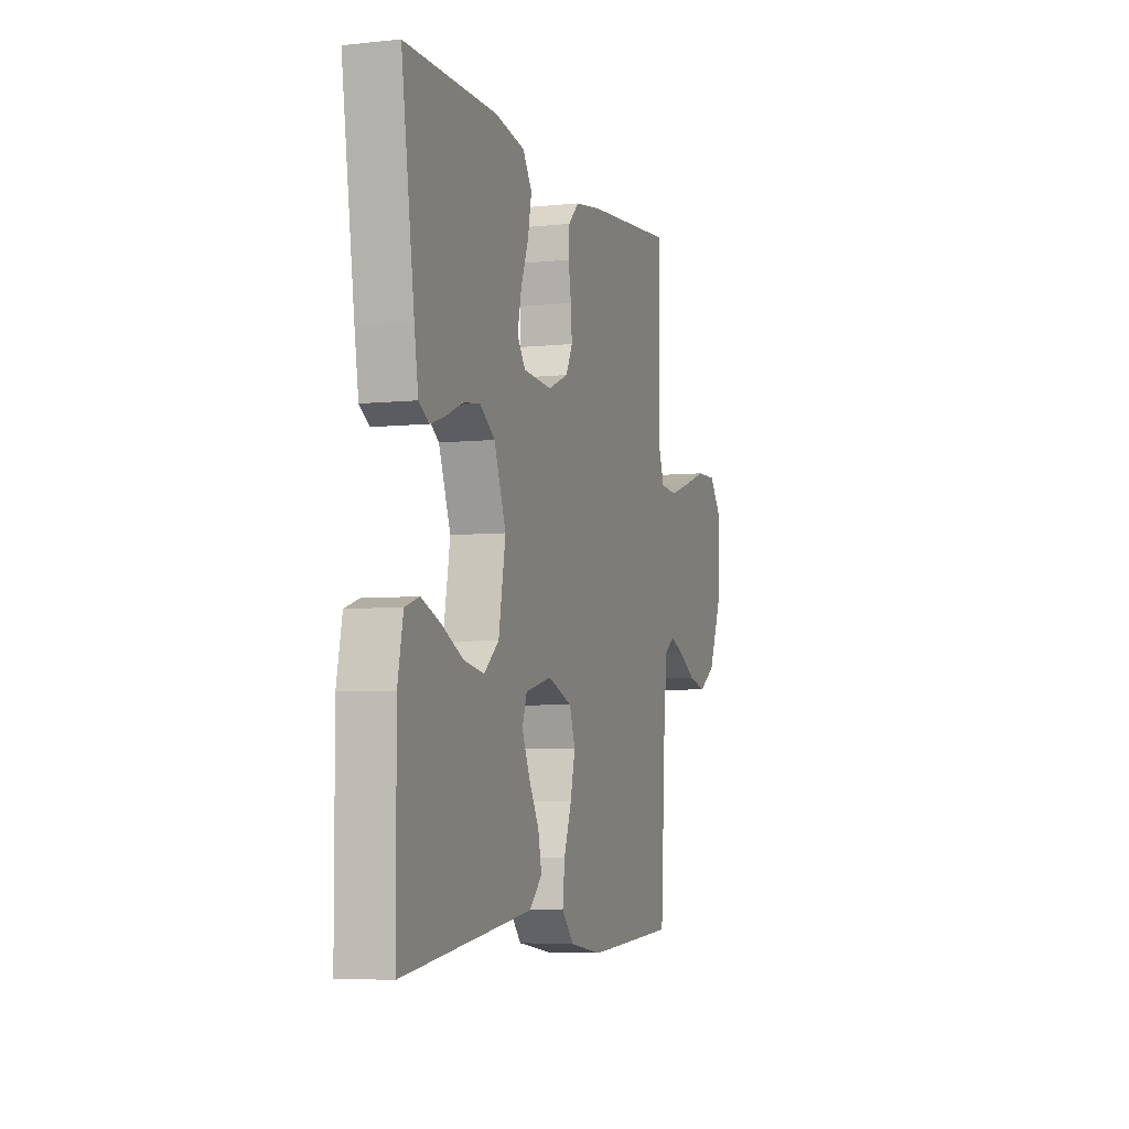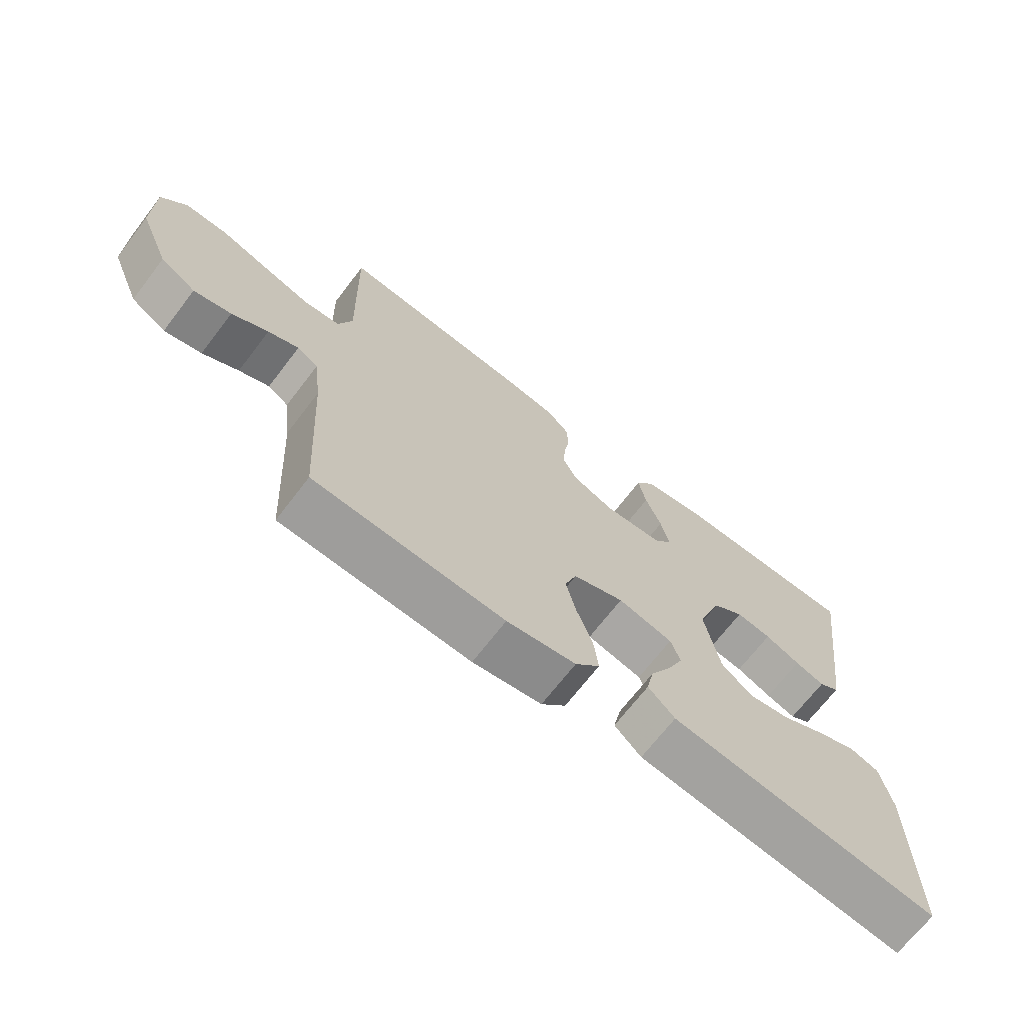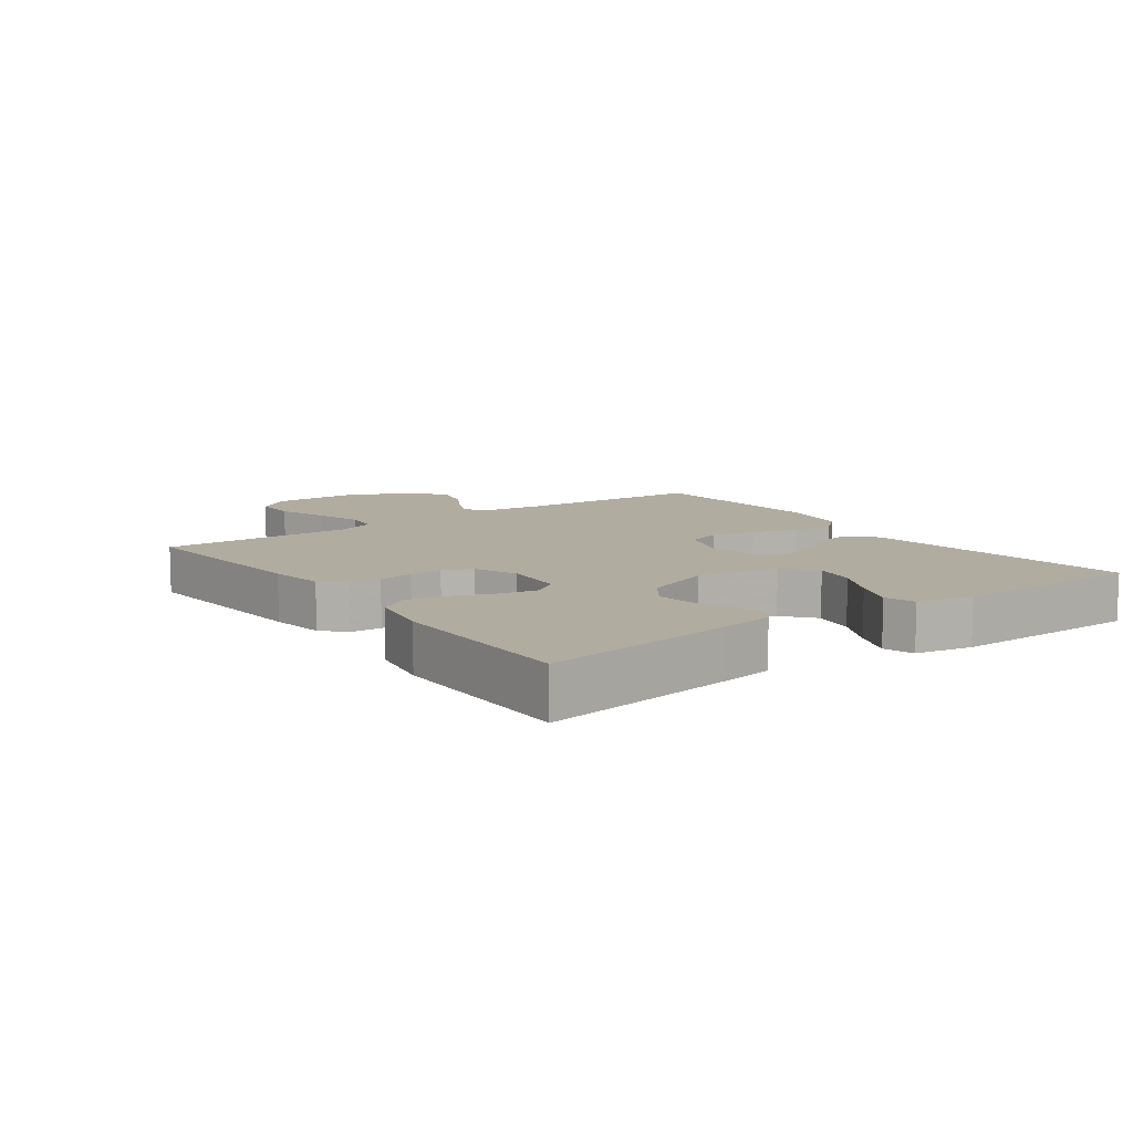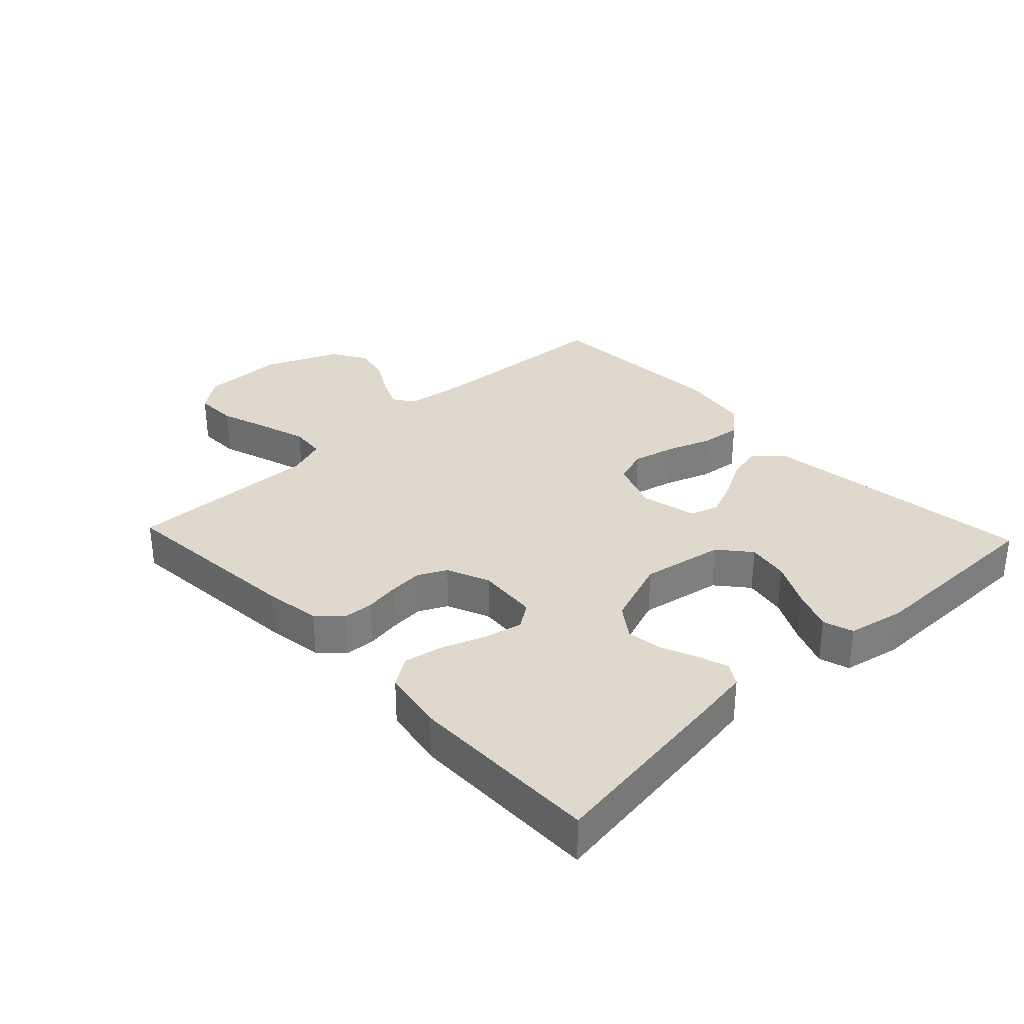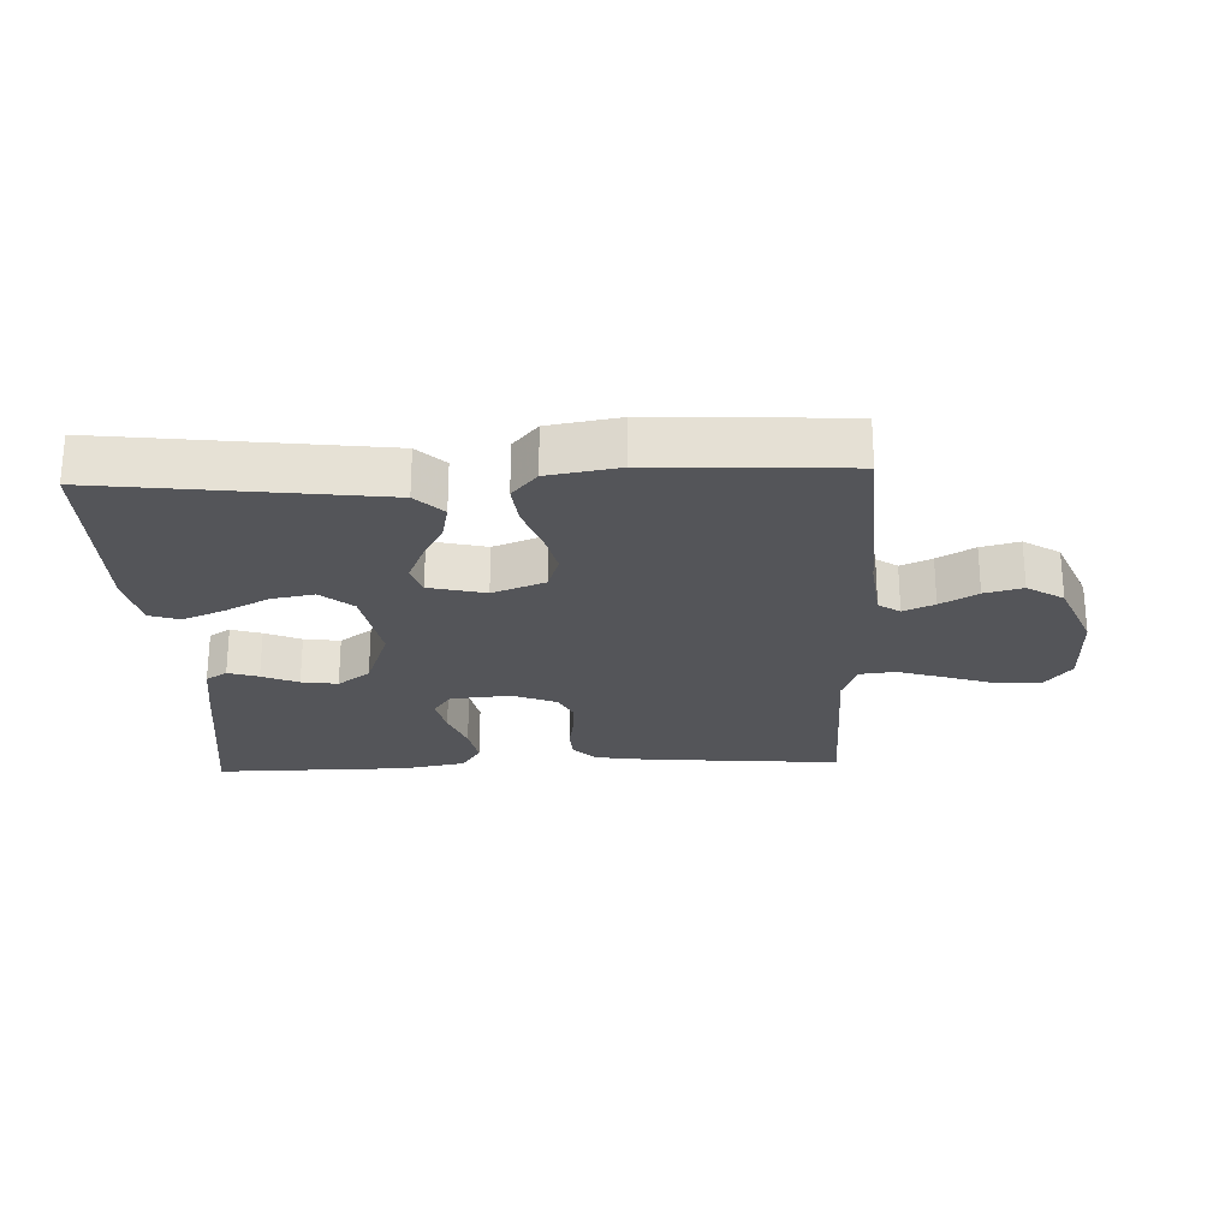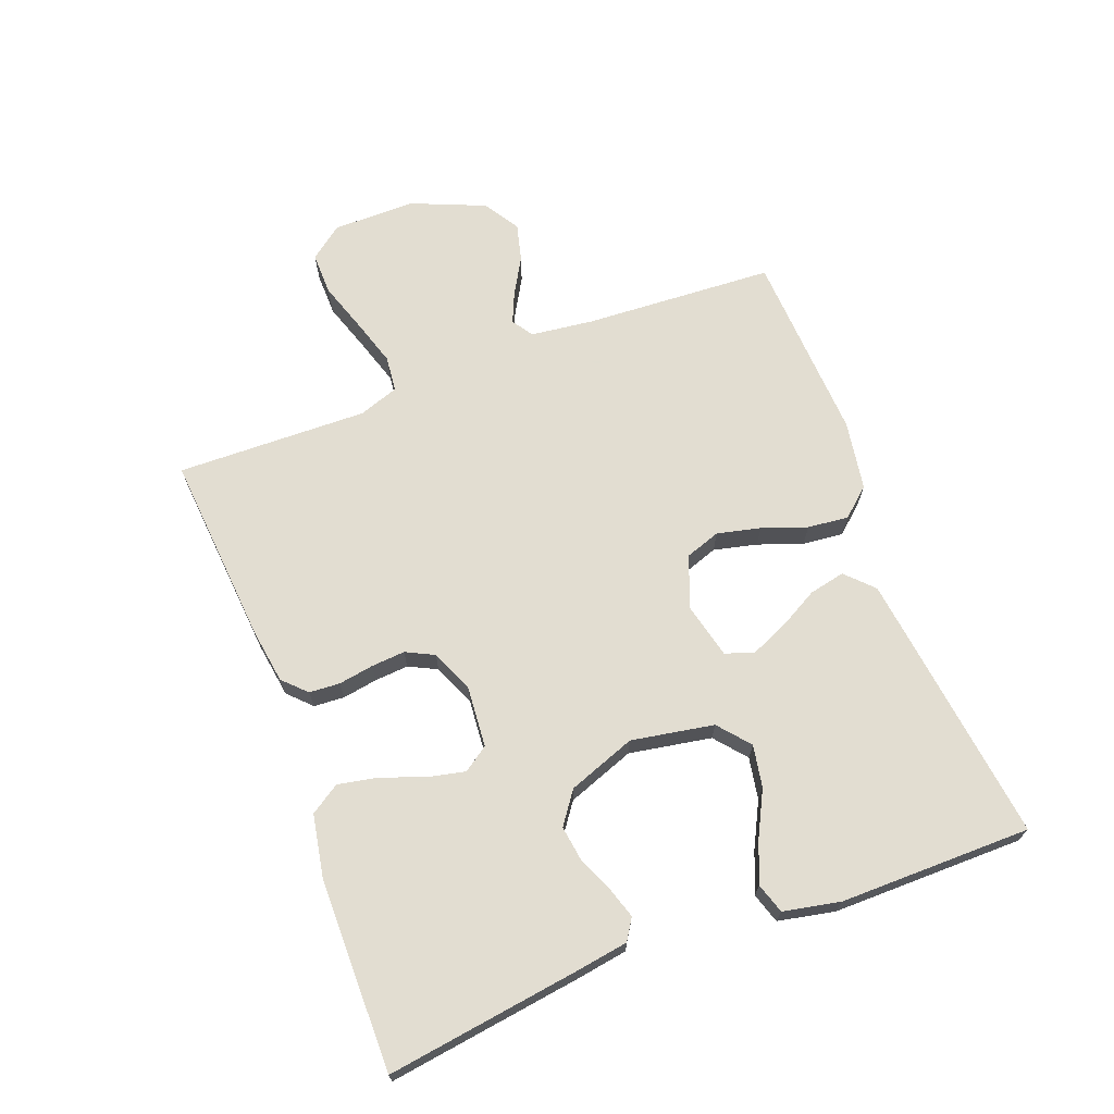
<metadata>
{"format":"obj","ext":"obj","renderer":"f3d","projection":"perspective","resolution":1024,"background":"white","views":[{"elev":-5.3,"azim":108.3,"up":"+Z"},{"elev":-69.2,"azim":-37.5,"up":"+Z"},{"elev":10.1,"azim":54.0,"up":"+Y"},{"elev":31.9,"azim":46.6,"up":"+Y"},{"elev":-24.6,"azim":-177.6,"up":"+Y"},{"elev":68.6,"azim":69.2,"up":"+Y"}]}
</metadata>
<code>
v 0.5 0.07 0.5
v 0.458 0.07 0.2
v 0.445 0.07 0.116
v 0.412 0.07 0.095
v 0.365 0.07 0.11
v 0.309 0.07 0.134
v 0.253 0.07 0.142
v 0.203 0.07 0.106
v 0.164 0.07 0
v 0.187 0.07 -0.129
v 0.236 0.07 -0.17
v 0.302 0.07 -0.158
v 0.372 0.07 -0.122
v 0.436 0.07 -0.096
v 0.483 0.07 -0.111
v 0.501 0.07 -0.2
v 0.5 0.07 -0.5
v 0.2 0.07 -0.463
v 0.073 0.07 -0.447
v 0.031 0.07 -0.406
v 0.043 0.07 -0.35
v 0.077 0.07 -0.288
v 0.102 0.07 -0.23
v 0.087 0.07 -0.185
v 0 0.07 -0.164
v -0.081 0.07 -0.195
v -0.1 0.07 -0.25
v -0.084 0.07 -0.318
v -0.059 0.07 -0.388
v -0.052 0.07 -0.452
v -0.091 0.07 -0.497
v -0.2 0.07 -0.515
v -0.5 0.07 -0.5
v -0.517 0.07 -0.2
v -0.529 0.07 -0.103
v -0.562 0.07 -0.081
v -0.61 0.07 -0.102
v -0.667 0.07 -0.135
v -0.726 0.07 -0.15
v -0.782 0.07 -0.115
v -0.83 0.07 0
v -0.83 0.07 0.13
v -0.79 0.07 0.182
v -0.723 0.07 0.181
v -0.645 0.07 0.155
v -0.571 0.07 0.132
v -0.515 0.07 0.138
v -0.493 0.07 0.2
v -0.5 0.07 0.5
v -0.2 0.07 0.475
v -0.114 0.07 0.462
v -0.079 0.07 0.427
v -0.076 0.07 0.379
v -0.085 0.07 0.324
v -0.089 0.07 0.271
v -0.067 0.07 0.227
v 0 0.07 0.199
v 0.095 0.07 0.207
v 0.122 0.07 0.246
v 0.109 0.07 0.305
v 0.084 0.07 0.372
v 0.072 0.07 0.434
v 0.102 0.07 0.48
v 0.2 0.07 0.498
v 0.5 0 0.5
v 0.458 0 0.2
v 0.445 0 0.116
v 0.412 0 0.095
v 0.365 0 0.11
v 0.309 0 0.134
v 0.253 0 0.142
v 0.203 0 0.106
v 0.164 0 0
v 0.187 0 -0.129
v 0.236 0 -0.17
v 0.302 0 -0.158
v 0.372 0 -0.122
v 0.436 0 -0.096
v 0.483 0 -0.111
v 0.501 0 -0.2
v 0.5 0 -0.5
v 0.2 0 -0.463
v 0.073 0 -0.447
v 0.031 0 -0.406
v 0.043 0 -0.35
v 0.077 0 -0.288
v 0.102 0 -0.23
v 0.087 0 -0.185
v 0 0 -0.164
v -0.081 0 -0.195
v -0.1 0 -0.25
v -0.084 0 -0.318
v -0.059 0 -0.388
v -0.052 0 -0.452
v -0.091 0 -0.497
v -0.2 0 -0.515
v -0.5 0 -0.5
v -0.517 0 -0.2
v -0.529 0 -0.103
v -0.562 0 -0.081
v -0.61 0 -0.102
v -0.667 0 -0.135
v -0.726 0 -0.15
v -0.782 0 -0.115
v -0.83 0 0
v -0.83 0 0.13
v -0.79 0 0.182
v -0.723 0 0.181
v -0.645 0 0.155
v -0.571 0 0.132
v -0.515 0 0.138
v -0.493 0 0.2
v -0.5 0 0.5
v -0.2 0 0.475
v -0.114 0 0.462
v -0.079 0 0.427
v -0.076 0 0.379
v -0.085 0 0.324
v -0.089 0 0.271
v -0.067 0 0.227
v 0 0 0.199
v 0.095 0 0.207
v 0.122 0 0.246
v 0.109 0 0.305
v 0.084 0 0.372
v 0.072 0 0.434
v 0.102 0 0.48
v 0.2 0 0.498
f 60 61 62 63
f 59 60 63 64
f 51 52 53 54
f 51 54 55
f 48 49 50 51
f 47 48 51 55
f 42 43 44 45
f 42 45 46
f 41 42 46
f 40 41 46 47
f 37 38 39 40
f 36 37 40 47
f 31 32 33 34
f 31 34 35
f 28 29 30 31
f 27 28 31 35
f 26 27 35 36
f 19 20 21 22
f 19 22 23
f 18 19 23
f 17 18 23 24
f 12 13 14 15
f 12 15 16 17
f 3 4 5 6
f 3 6 7
f 2 3 7
f 59 64 1 2
f 58 59 2 7
f 57 58 7 8
f 56 57 8 9
f 36 47 55 56
f 25 26 36 56
f 24 25 56 9
f 11 12 17
f 10 11 17 24
f 9 10 24
f 127 126 125 124
f 128 127 124 123
f 118 117 116 115
f 119 118 115
f 115 114 113 112
f 119 115 112 111
f 109 108 107 106
f 110 109 106
f 110 106 105
f 111 110 105 104
f 104 103 102 101
f 111 104 101 100
f 98 97 96 95
f 99 98 95
f 95 94 93 92
f 99 95 92 91
f 100 99 91 90
f 86 85 84 83
f 87 86 83
f 87 83 82
f 88 87 82 81
f 79 78 77 76
f 81 80 79 76
f 70 69 68 67
f 71 70 67
f 71 67 66
f 66 65 128 123
f 71 66 123 122
f 72 71 122 121
f 73 72 121 120
f 120 119 111 100
f 120 100 90 89
f 73 120 89 88
f 81 76 75
f 88 81 75 74
f 88 74 73
f 1 65 66 2
f 2 66 67 3
f 3 67 68 4
f 4 68 69 5
f 5 69 70 6
f 6 70 71 7
f 7 71 72 8
f 8 72 73 9
f 9 73 74 10
f 10 74 75 11
f 11 75 76 12
f 12 76 77 13
f 13 77 78 14
f 14 78 79 15
f 15 79 80 16
f 16 80 81 17
f 17 81 82 18
f 18 82 83 19
f 19 83 84 20
f 20 84 85 21
f 21 85 86 22
f 22 86 87 23
f 23 87 88 24
f 24 88 89 25
f 25 89 90 26
f 26 90 91 27
f 27 91 92 28
f 28 92 93 29
f 29 93 94 30
f 30 94 95 31
f 31 95 96 32
f 32 96 97 33
f 33 97 98 34
f 34 98 99 35
f 35 99 100 36
f 36 100 101 37
f 37 101 102 38
f 38 102 103 39
f 39 103 104 40
f 40 104 105 41
f 41 105 106 42
f 42 106 107 43
f 43 107 108 44
f 44 108 109 45
f 45 109 110 46
f 46 110 111 47
f 47 111 112 48
f 48 112 113 49
f 49 113 114 50
f 50 114 115 51
f 51 115 116 52
f 52 116 117 53
f 53 117 118 54
f 54 118 119 55
f 55 119 120 56
f 56 120 121 57
f 57 121 122 58
f 58 122 123 59
f 59 123 124 60
f 60 124 125 61
f 61 125 126 62
f 62 126 127 63
f 63 127 128 64
f 64 128 65 1

</code>
